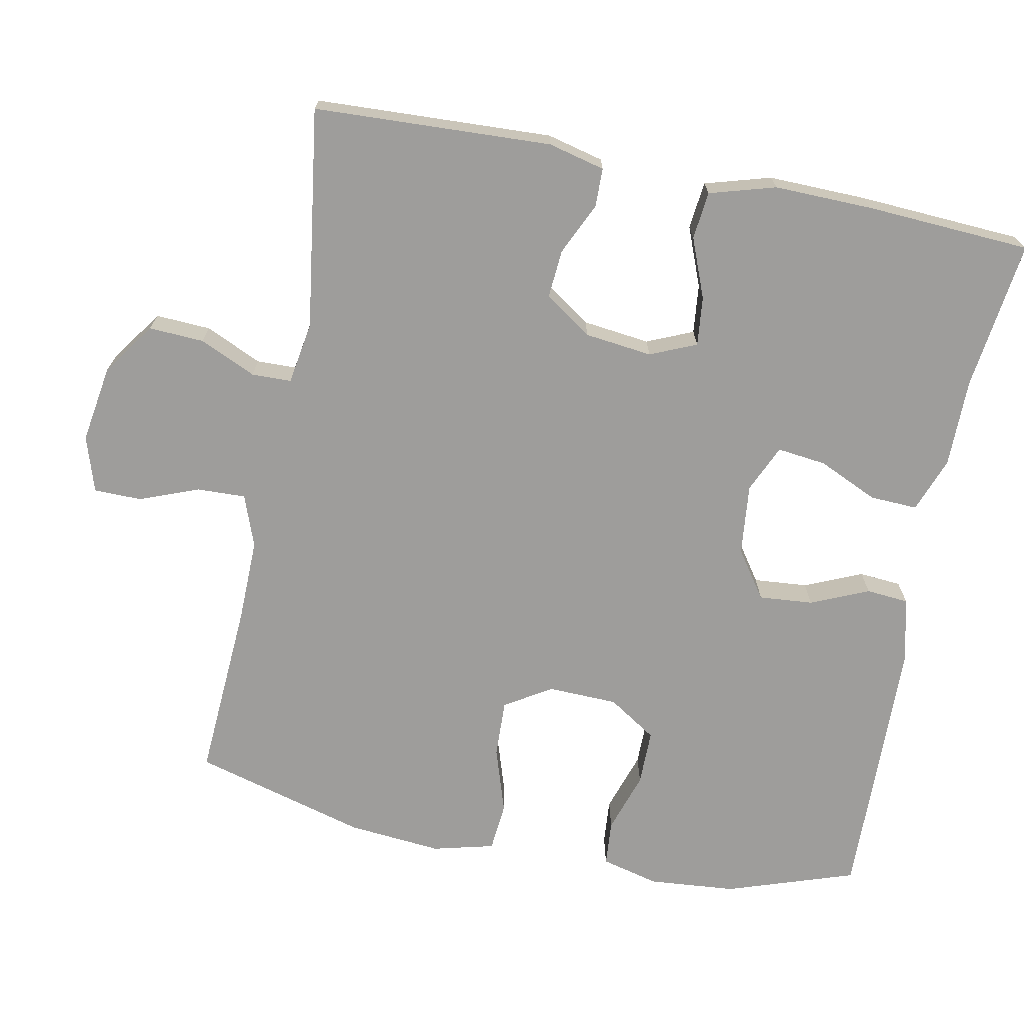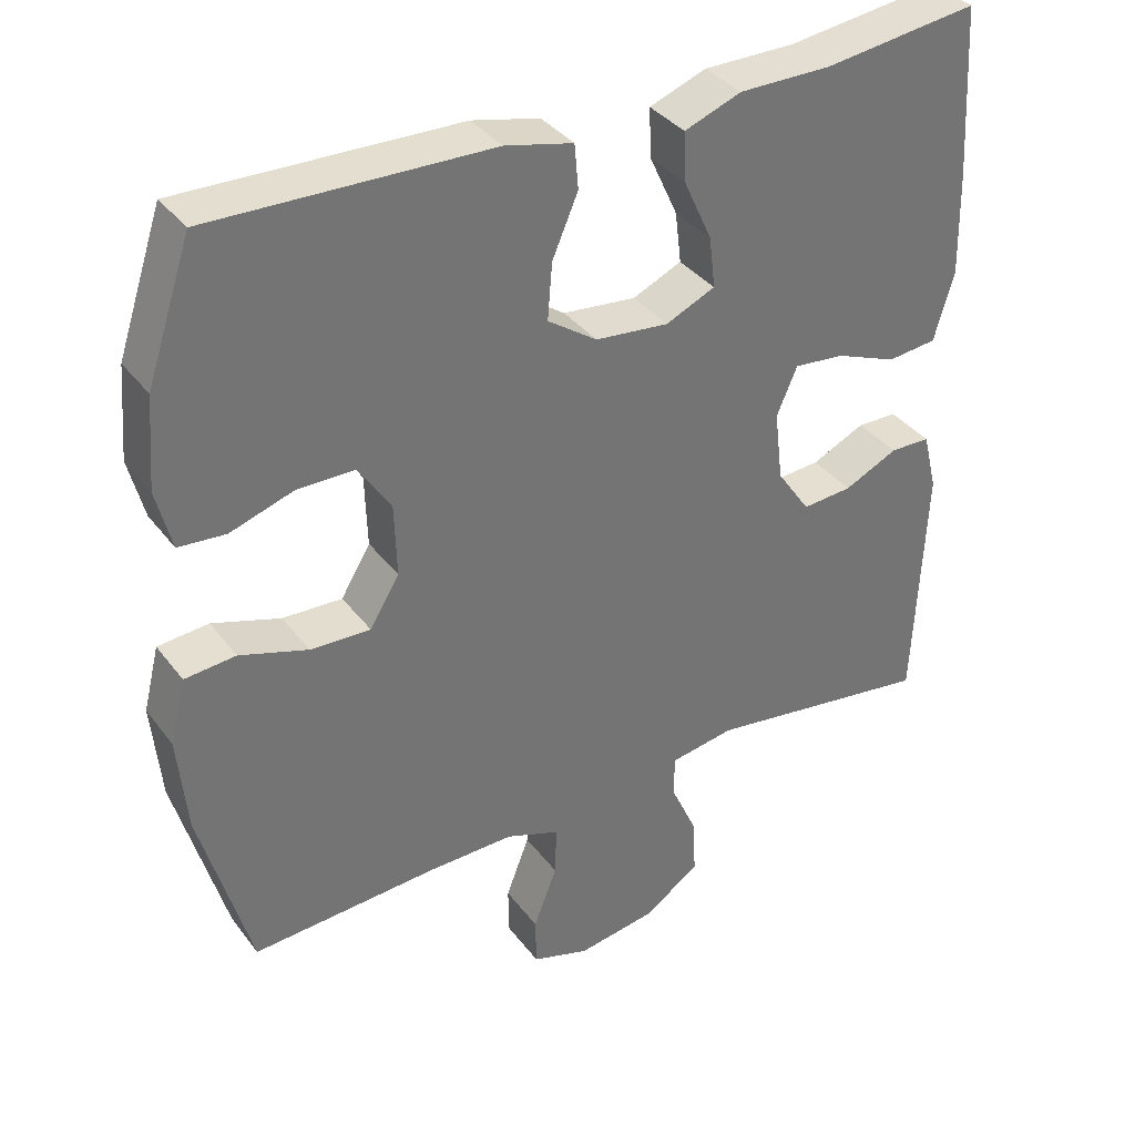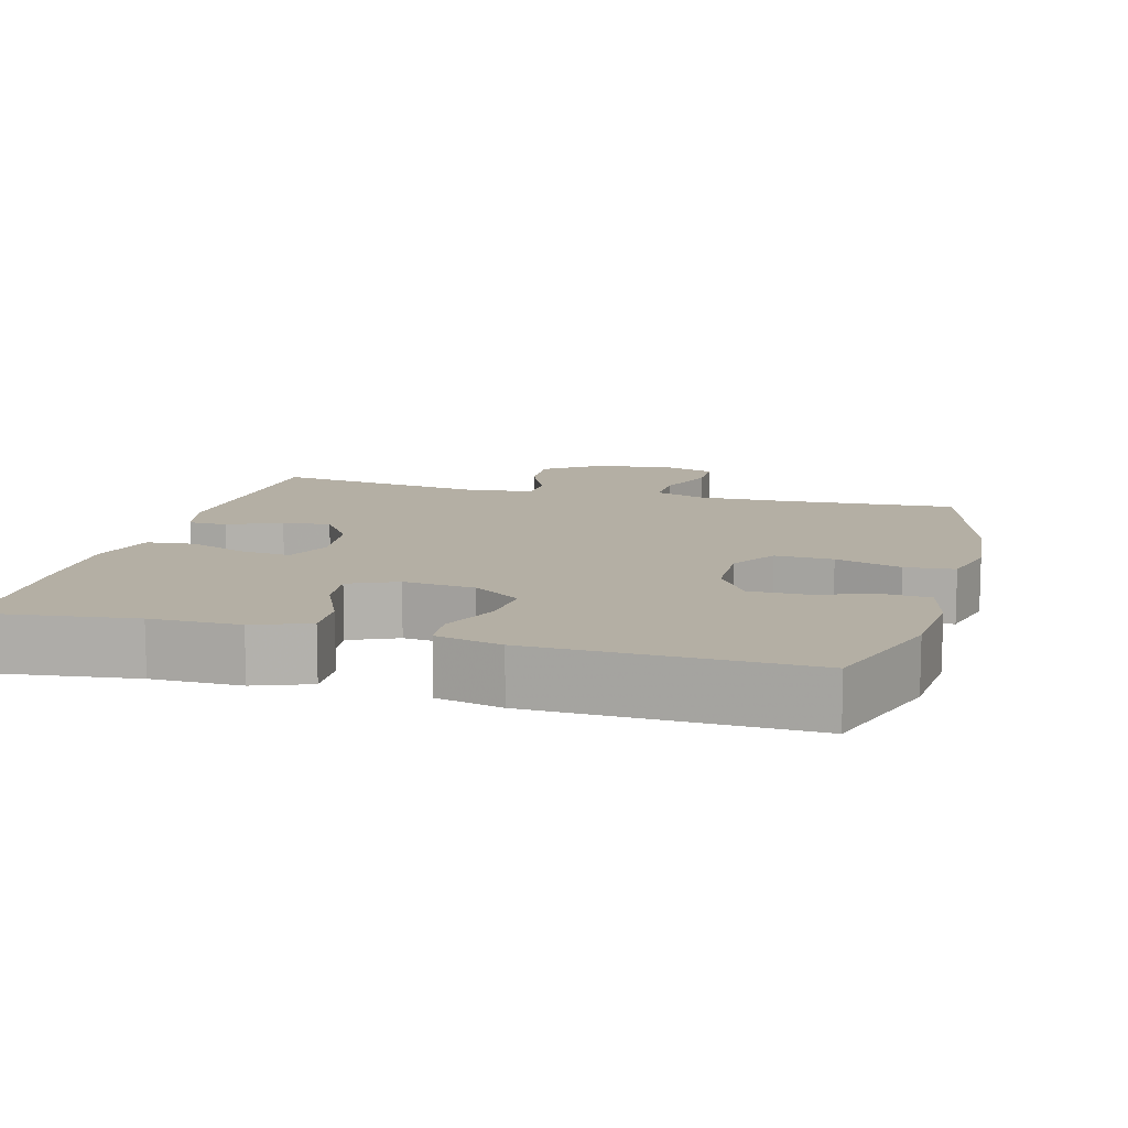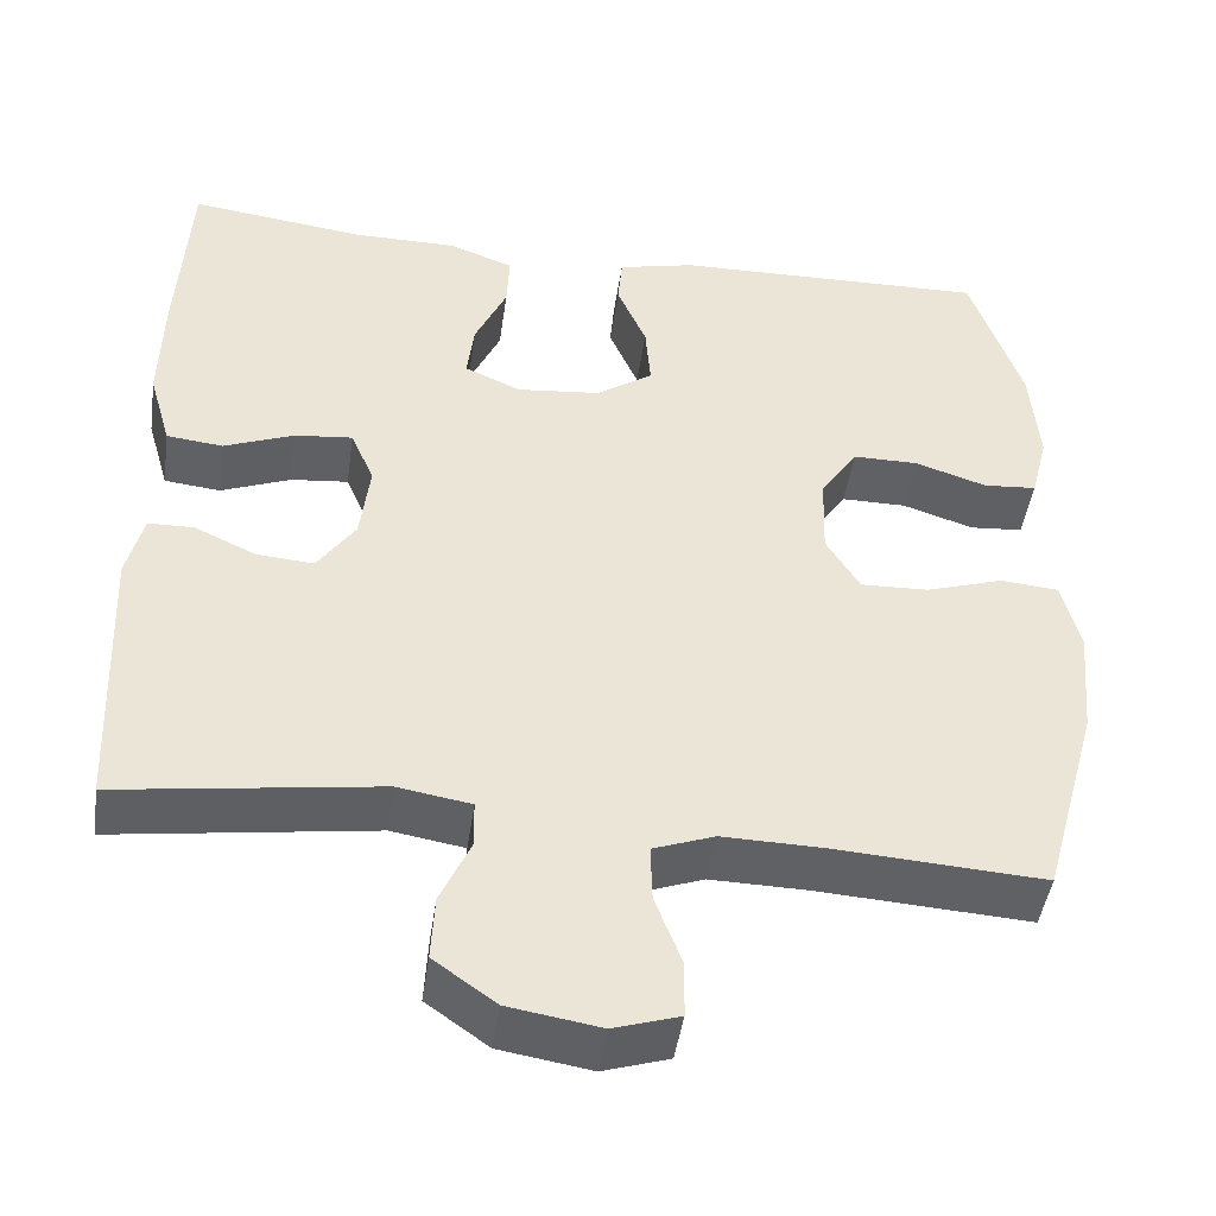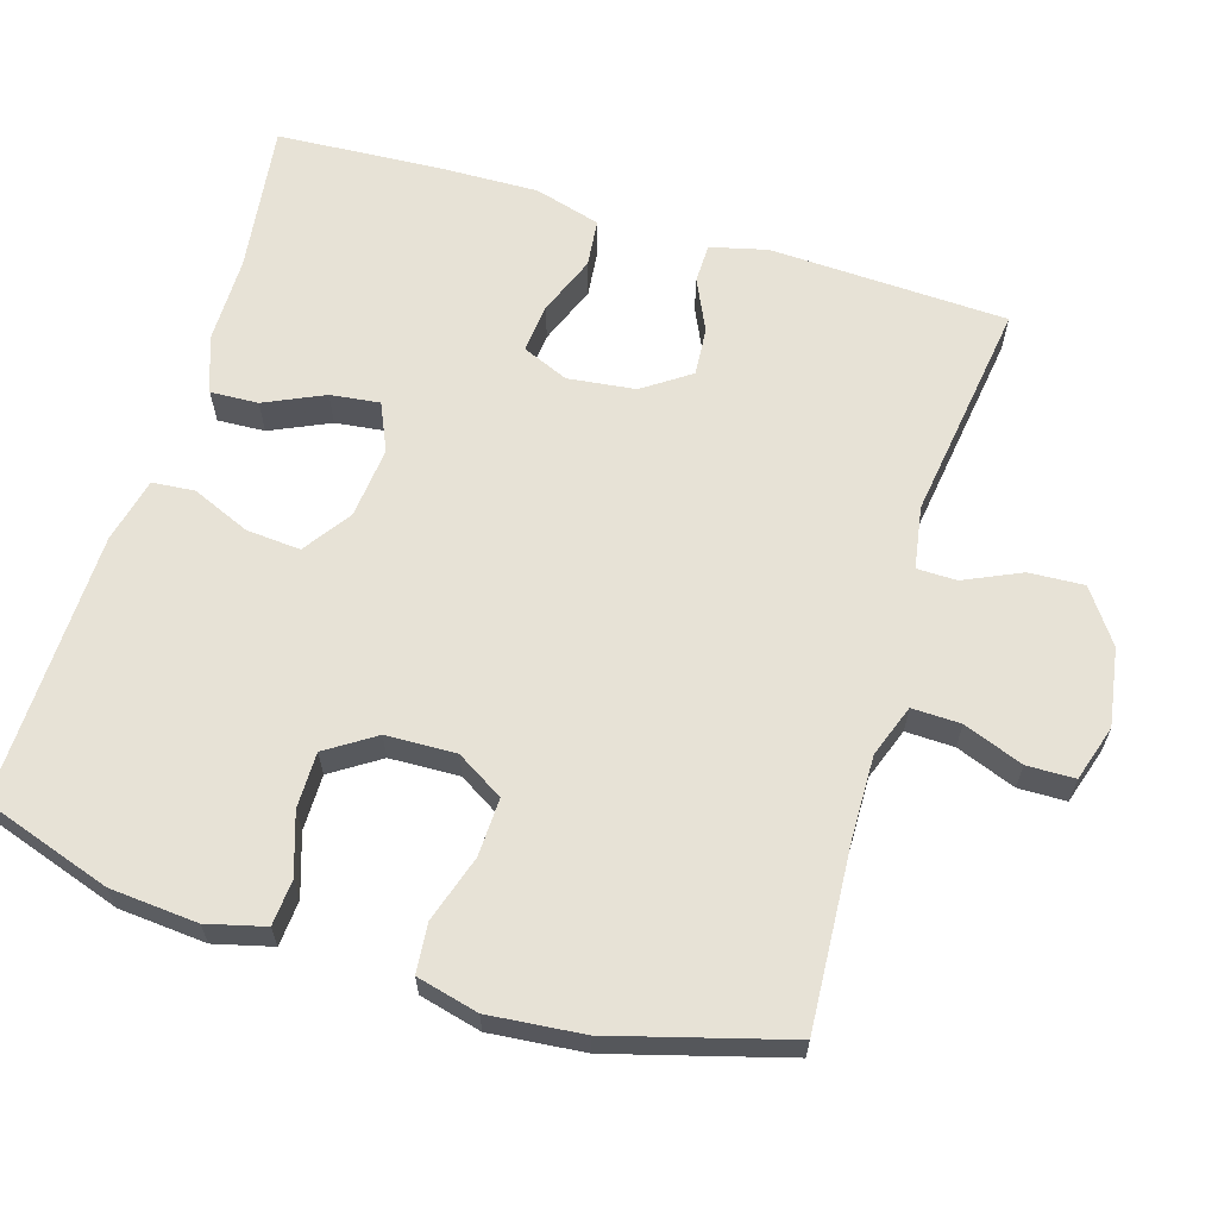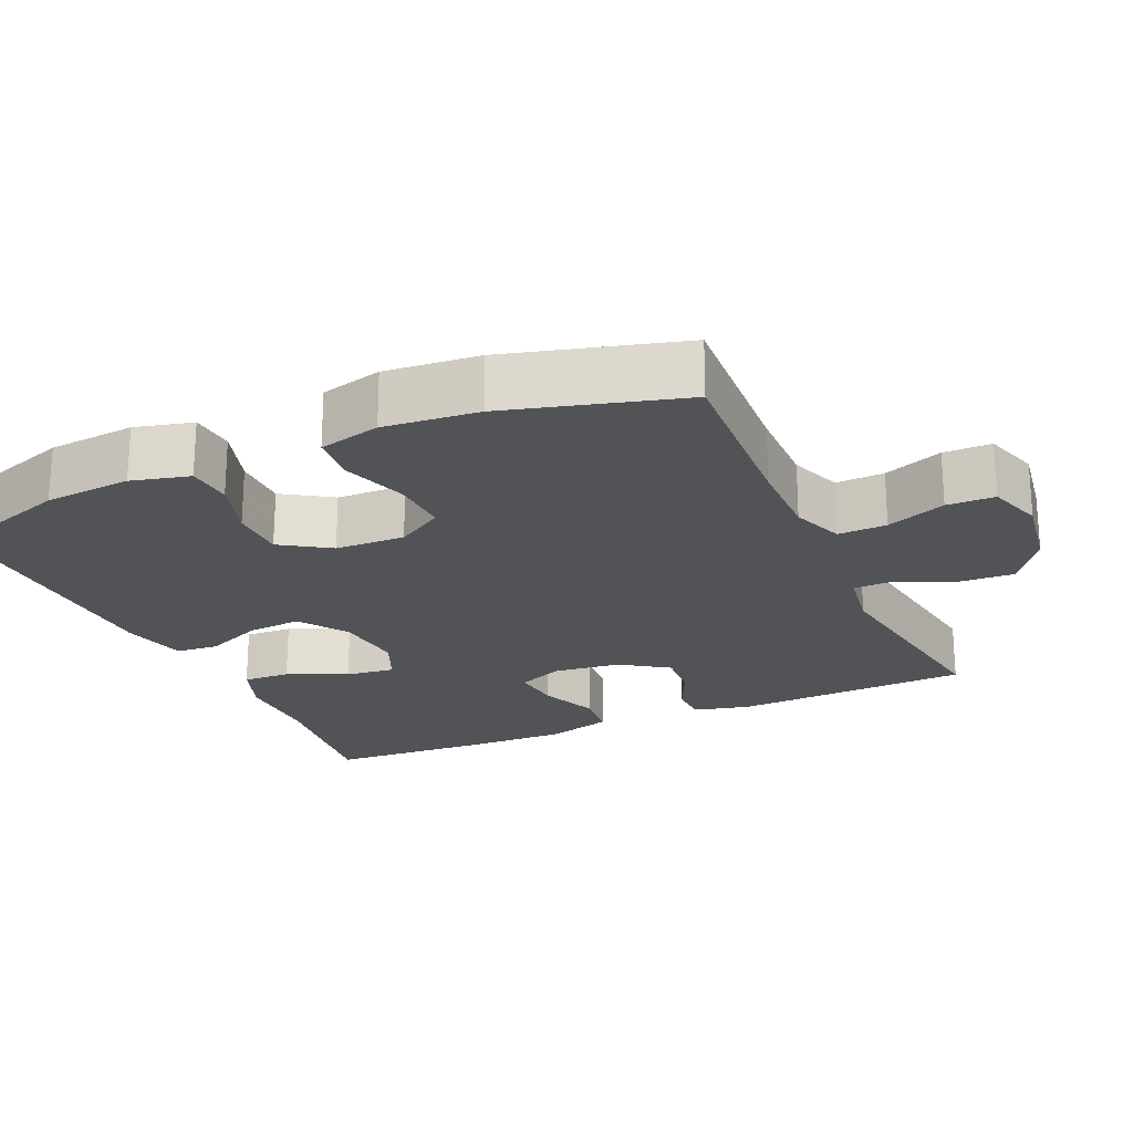
<metadata>
{"format":"obj","ext":"obj","renderer":"f3d","projection":"perspective","resolution":1024,"background":"white","views":[{"elev":-70.5,"azim":-101.1,"up":"+Y"},{"elev":36.1,"azim":147.9,"up":"+Z"},{"elev":11.3,"azim":15.3,"up":"+Y"},{"elev":-45.7,"azim":-8.2,"up":"+Z"},{"elev":63.6,"azim":106.8,"up":"+Y"},{"elev":-22.0,"azim":114.2,"up":"+Y"}]}
</metadata>
<code>
v -0.5 0.07 0.5
v -0.296 0.07 0.474
v -0.175 0.07 0.474
v -0.1 0.07 0.446
v -0.103 0.07 0.381
v -0.14 0.07 0.3
v -0.148 0.07 0.233
v -0.083 0.07 0.204
v 0.014 0.07 0.214
v 0.079 0.07 0.259
v 0.073 0.07 0.333
v 0.039 0.07 0.412
v 0.044 0.07 0.47
v 0.133 0.07 0.491
v 0.5 0.07 0.5
v 0.559 0.07 0.324
v 0.569 0.07 0.205
v 0.549 0.07 0.126
v 0.487 0.07 0.121
v 0.404 0.07 0.148
v 0.328 0.07 0.148
v 0.285 0.07 0.082
v 0.282 0.07 -0.013
v 0.321 0.07 -0.077
v 0.4 0.07 -0.074
v 0.49 0.07 -0.045
v 0.557 0.07 -0.051
v 0.578 0.07 -0.135
v 0.566 0.07 -0.263
v 0.5 0.07 -0.5
v 0.255 0.07 -0.485
v 0.141 0.07 -0.483
v 0.07 0.07 -0.509
v 0.072 0.07 -0.575
v 0.103 0.07 -0.656
v 0.102 0.07 -0.721
v 0.026 0.07 -0.745
v -0.08 0.07 -0.728
v -0.152 0.07 -0.677
v -0.148 0.07 -0.602
v -0.113 0.07 -0.525
v -0.114 0.07 -0.471
v -0.199 0.07 -0.457
v -0.5 0.07 -0.5
v -0.514 0.07 -0.176
v -0.495 0.07 -0.099
v -0.442 0.07 -0.098
v -0.371 0.07 -0.131
v -0.305 0.07 -0.136
v -0.261 0.07 -0.072
v -0.25 0.07 0.02
v -0.277 0.07 0.083
v -0.344 0.07 0.076
v -0.425 0.07 0.044
v -0.49 0.07 0.051
v -0.516 0.07 0.141
v -0.513 0.07 0.276
v -0.5 0 0.5
v -0.296 0 0.474
v -0.175 0 0.474
v -0.1 0 0.446
v -0.103 0 0.381
v -0.14 0 0.3
v -0.148 0 0.233
v -0.083 0 0.204
v 0.014 0 0.214
v 0.079 0 0.259
v 0.073 0 0.333
v 0.039 0 0.412
v 0.044 0 0.47
v 0.133 0 0.491
v 0.5 0 0.5
v 0.559 0 0.324
v 0.569 0 0.205
v 0.549 0 0.126
v 0.487 0 0.121
v 0.404 0 0.148
v 0.328 0 0.148
v 0.285 0 0.082
v 0.282 0 -0.013
v 0.321 0 -0.077
v 0.4 0 -0.074
v 0.49 0 -0.045
v 0.557 0 -0.051
v 0.578 0 -0.135
v 0.566 0 -0.263
v 0.5 0 -0.5
v 0.255 0 -0.485
v 0.141 0 -0.483
v 0.07 0 -0.509
v 0.072 0 -0.575
v 0.103 0 -0.656
v 0.102 0 -0.721
v 0.026 0 -0.745
v -0.08 0 -0.728
v -0.152 0 -0.677
v -0.148 0 -0.602
v -0.113 0 -0.525
v -0.114 0 -0.471
v -0.199 0 -0.457
v -0.5 0 -0.5
v -0.514 0 -0.176
v -0.495 0 -0.099
v -0.442 0 -0.098
v -0.371 0 -0.131
v -0.305 0 -0.136
v -0.261 0 -0.072
v -0.25 0 0.02
v -0.277 0 0.083
v -0.344 0 0.076
v -0.425 0 0.044
v -0.49 0 0.051
v -0.516 0 0.141
v -0.513 0 0.276
f 57 1 2
f 56 57 2
f 55 56 2
f 54 55 2
f 53 54 2
f 4 5 6
f 3 4 6
f 2 3 6
f 53 2 6
f 52 53 6
f 51 52 6 7
f 50 51 7 8
f 46 47 48
f 45 46 48
f 44 45 48
f 43 44 48
f 42 43 48 49
f 39 40 41
f 38 39 41
f 37 38 41
f 36 37 41
f 35 36 41
f 34 35 41
f 33 34 41 42
f 42 49 50
f 33 42 50
f 32 33 50
f 29 30 31
f 28 29 31
f 27 28 31
f 26 27 31
f 25 26 31
f 24 25 31 32
f 18 19 20
f 17 18 20
f 16 17 20
f 15 16 20
f 14 15 20
f 13 14 20
f 12 13 20
f 11 12 20
f 10 11 20 21
f 9 10 21 22
f 50 8 9
f 32 50 9
f 24 32 9
f 23 24 9
f 9 22 23
f 59 58 114
f 59 114 113
f 59 113 112
f 59 112 111
f 59 111 110
f 63 62 61
f 63 61 60
f 63 60 59
f 63 59 110
f 63 110 109
f 64 63 109 108
f 65 64 108 107
f 105 104 103
f 105 103 102
f 105 102 101
f 105 101 100
f 106 105 100 99
f 98 97 96
f 98 96 95
f 98 95 94
f 98 94 93
f 98 93 92
f 98 92 91
f 99 98 91 90
f 107 106 99
f 107 99 90
f 107 90 89
f 88 87 86
f 88 86 85
f 88 85 84
f 88 84 83
f 88 83 82
f 89 88 82 81
f 77 76 75
f 77 75 74
f 77 74 73
f 77 73 72
f 77 72 71
f 77 71 70
f 77 70 69
f 77 69 68
f 78 77 68 67
f 79 78 67 66
f 66 65 107
f 66 107 89
f 66 89 81
f 66 81 80
f 80 79 66
f 1 58 59 2
f 2 59 60 3
f 3 60 61 4
f 4 61 62 5
f 5 62 63 6
f 6 63 64 7
f 7 64 65 8
f 8 65 66 9
f 9 66 67 10
f 10 67 68 11
f 11 68 69 12
f 12 69 70 13
f 13 70 71 14
f 14 71 72 15
f 15 72 73 16
f 16 73 74 17
f 17 74 75 18
f 18 75 76 19
f 19 76 77 20
f 20 77 78 21
f 21 78 79 22
f 22 79 80 23
f 23 80 81 24
f 24 81 82 25
f 25 82 83 26
f 26 83 84 27
f 27 84 85 28
f 28 85 86 29
f 29 86 87 30
f 30 87 88 31
f 31 88 89 32
f 32 89 90 33
f 33 90 91 34
f 34 91 92 35
f 35 92 93 36
f 36 93 94 37
f 37 94 95 38
f 38 95 96 39
f 39 96 97 40
f 40 97 98 41
f 41 98 99 42
f 42 99 100 43
f 43 100 101 44
f 44 101 102 45
f 45 102 103 46
f 46 103 104 47
f 47 104 105 48
f 48 105 106 49
f 49 106 107 50
f 50 107 108 51
f 51 108 109 52
f 52 109 110 53
f 53 110 111 54
f 54 111 112 55
f 55 112 113 56
f 56 113 114 57
f 57 114 58 1

</code>
